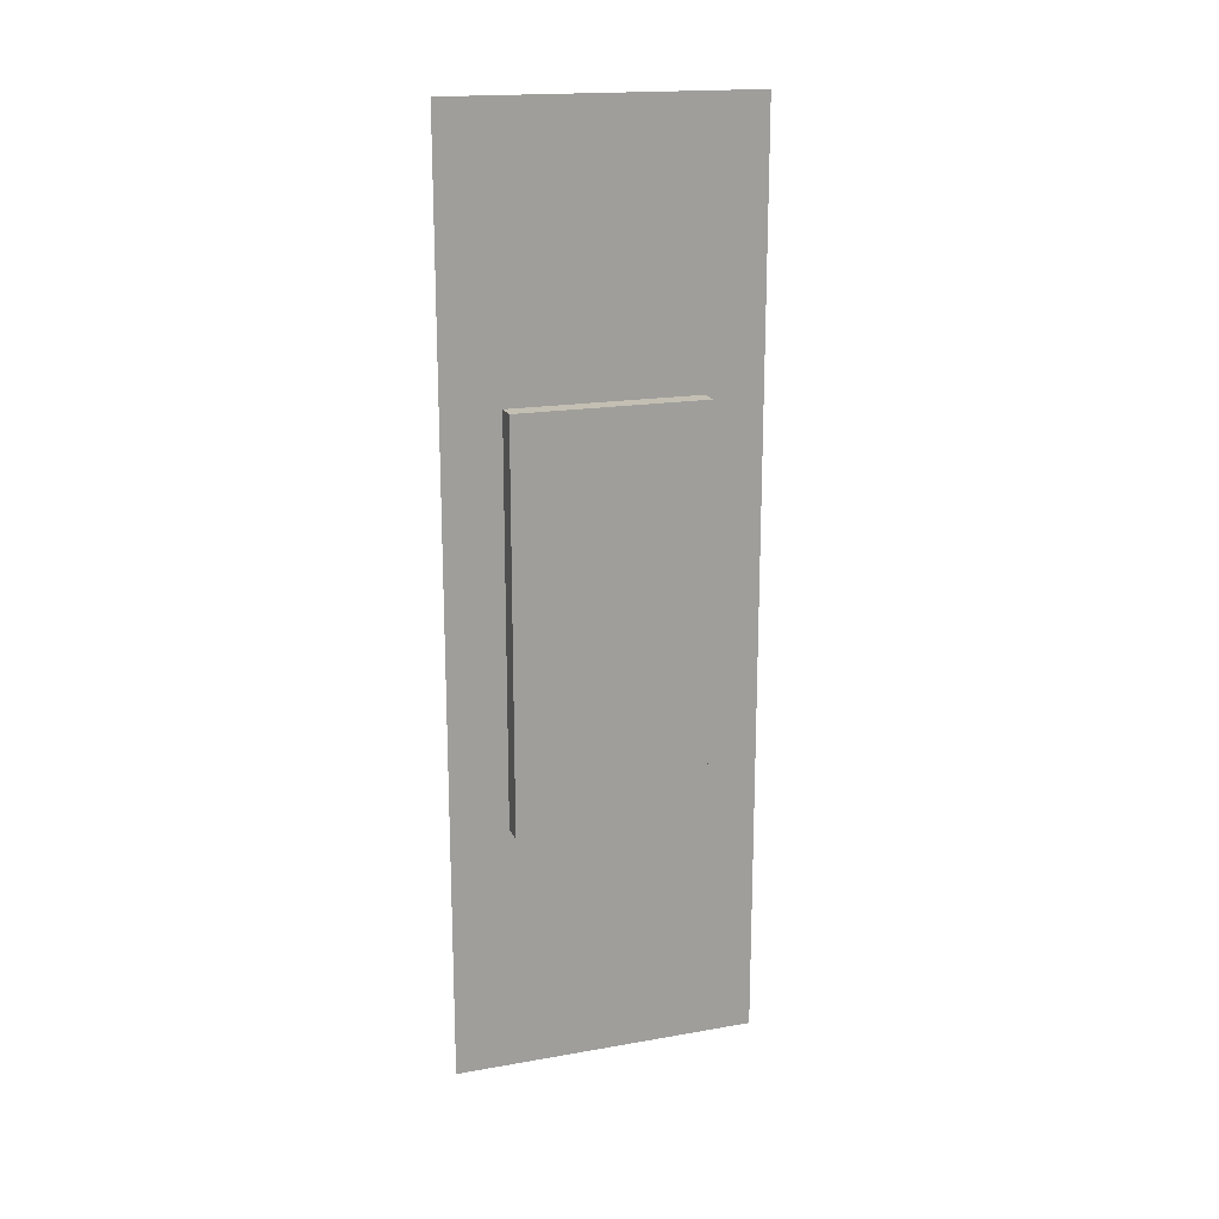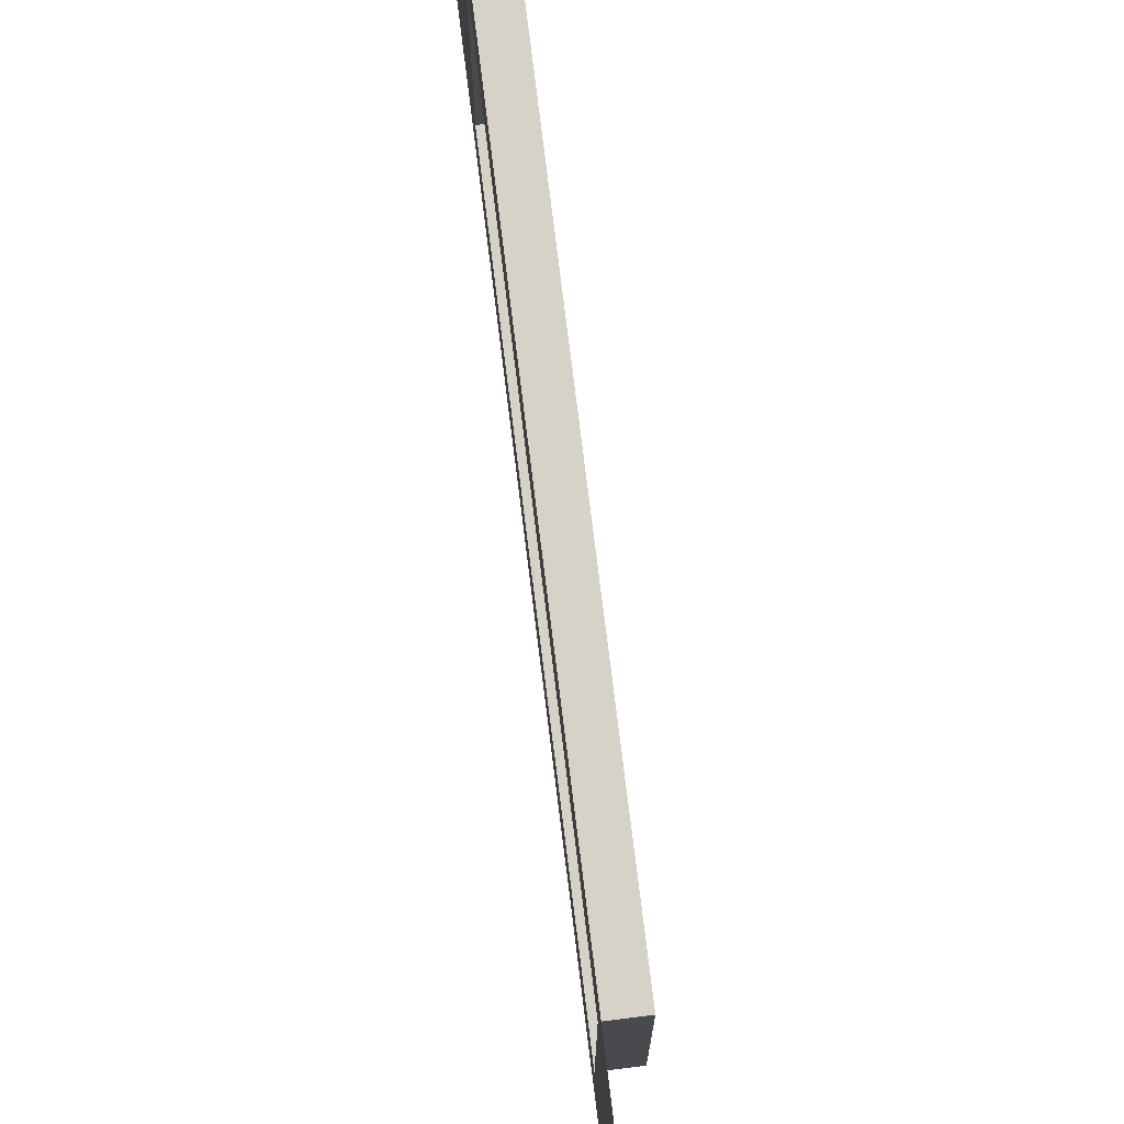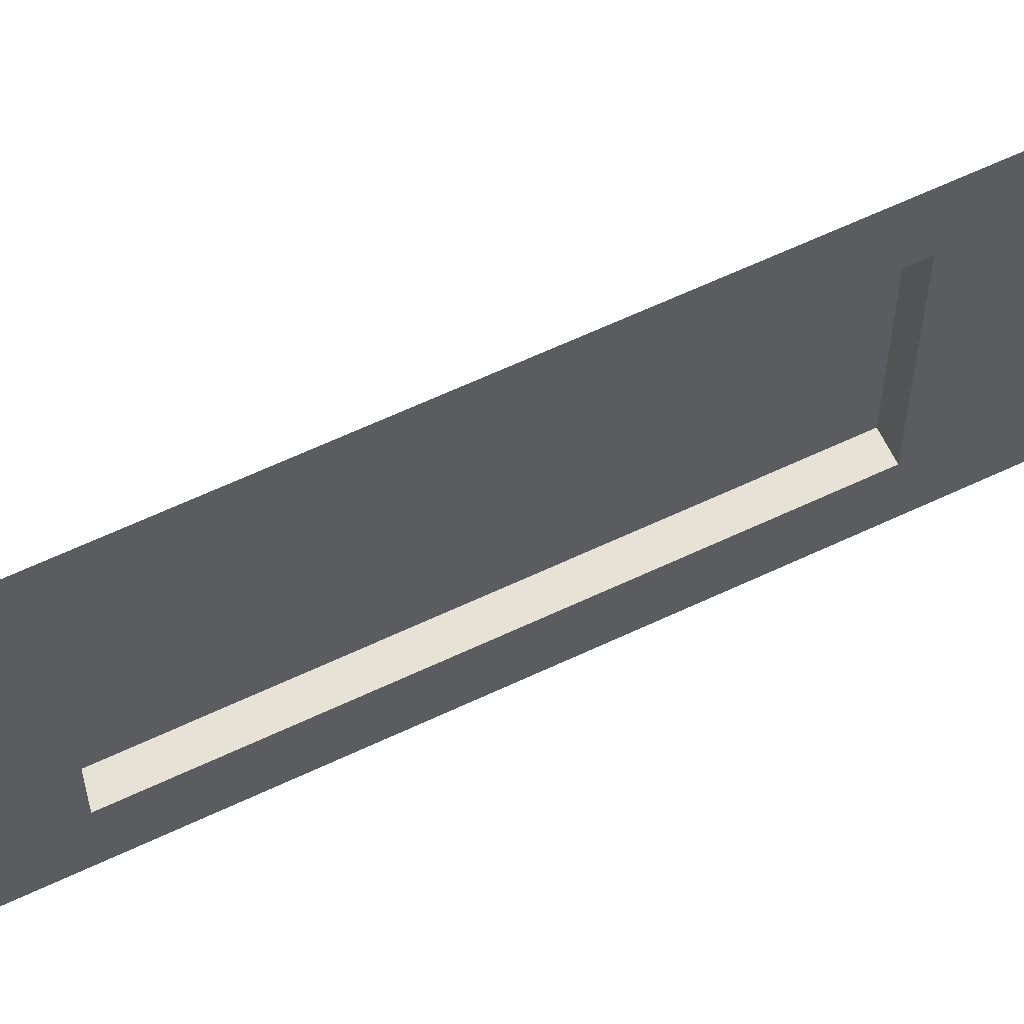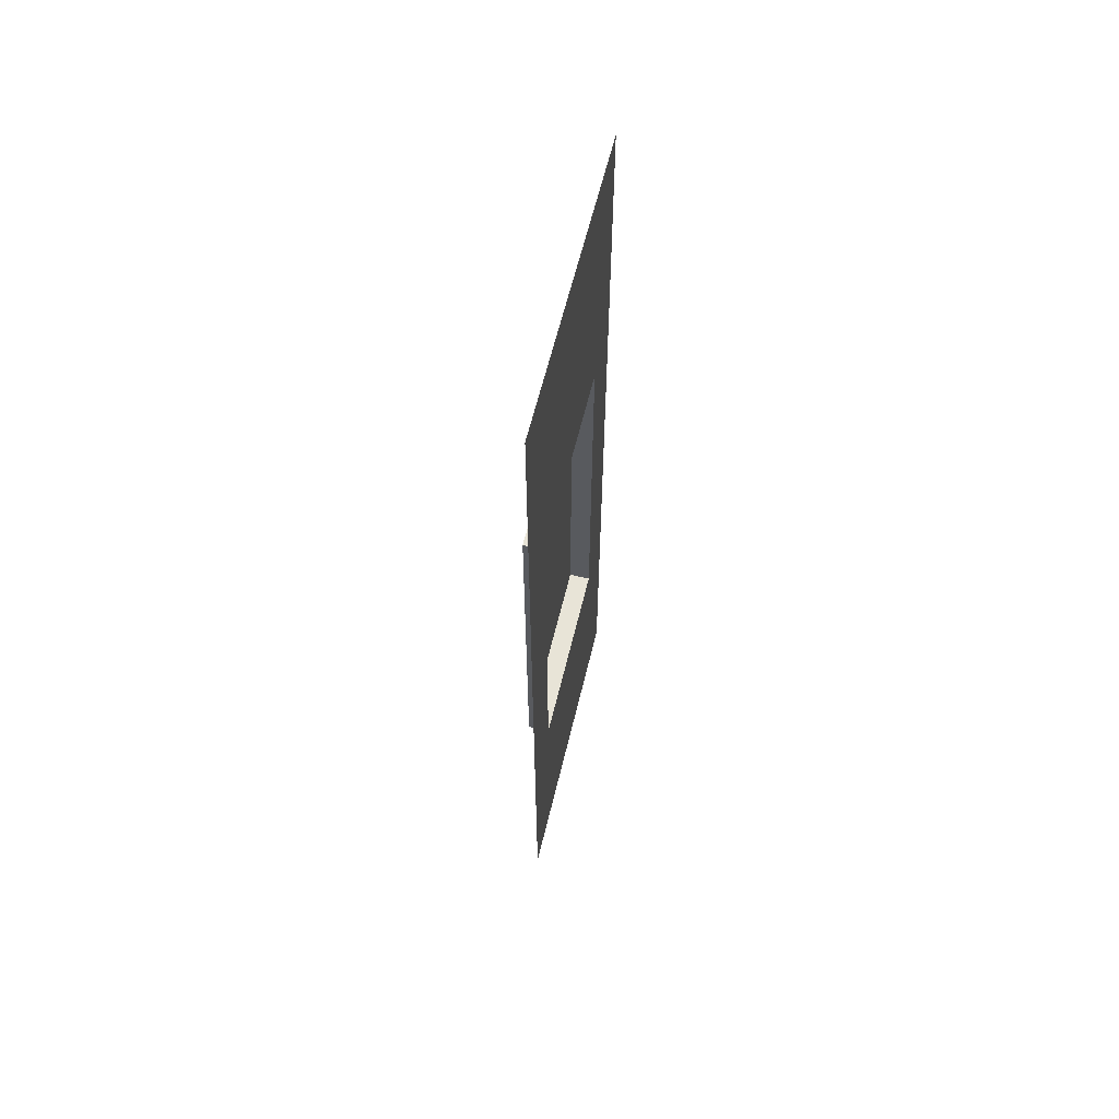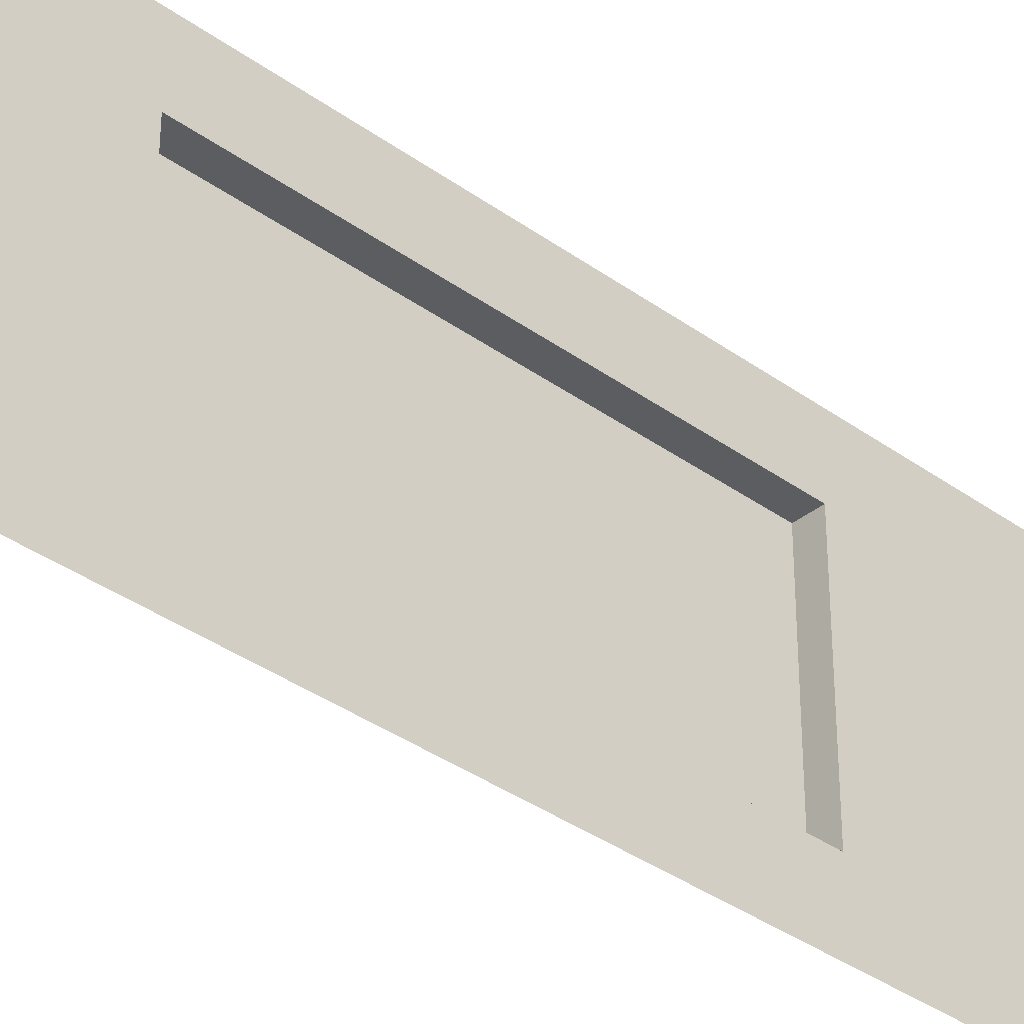
<metadata>
{"format":"obj","ext":"obj","renderer":"f3d","projection":"perspective","resolution":1024,"background":"white","views":[{"elev":17.9,"azim":-108.9,"up":"+Y"},{"elev":78.4,"azim":172.9,"up":"+Z"},{"elev":63.2,"azim":64.5,"up":"+Z"},{"elev":61.4,"azim":13.6,"up":"+Y"},{"elev":-36.1,"azim":46.6,"up":"+Z"}]}
</metadata>
<code>
o Plane.003_Plane.004
v -0 3 0.5
v 0 0 0.5
v -0 3 -0.5
v 0 0 -0.5
v -0 2.125 0.5
v 0 0.812 0.5
v 0 0.812 -0.5
v -0 2.125 -0.5
v -0 2.125 0.3102
v -0 2.125 -0.3123
v 0 0.812 0.3102
v 0 0.812 -0.3123
v -0.0694 2.125 0.3102
v -0.0694 2.125 -0.3123
v -0.0694 0.812 0.3102
v -0.0694 0.812 -0.3123
f 4 7 12
f 1 5 9
f 12 8 10
f 6 9 5
f 10 16 12
f 3 9 10
f 8 3 10
f 6 2 11
f 4 11 2
f 15 14 13
f 12 15 11
f 9 14 10
f 11 13 9
f 12 7 8
f 6 11 9
f 10 14 16
f 3 1 9
f 4 12 11
f 15 16 14
f 12 16 15
f 9 13 14
f 11 15 13

</code>
